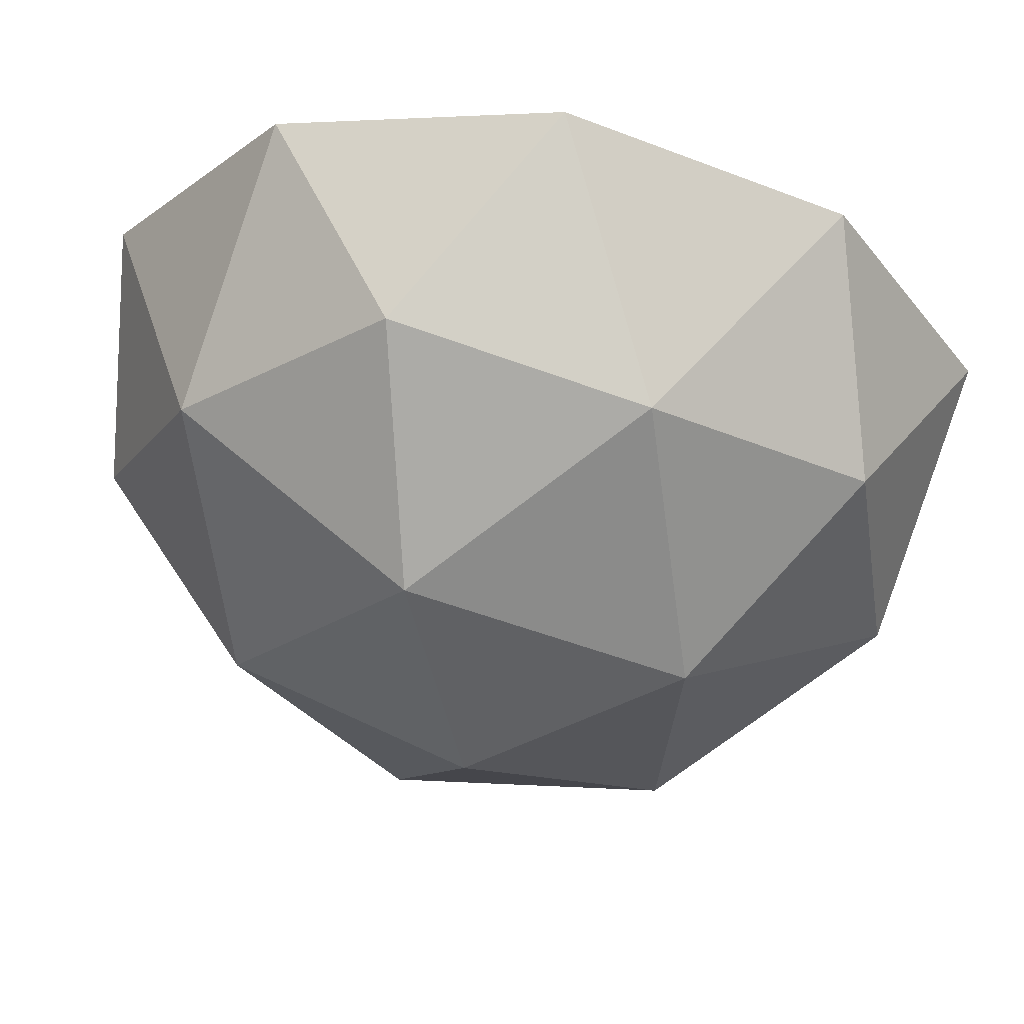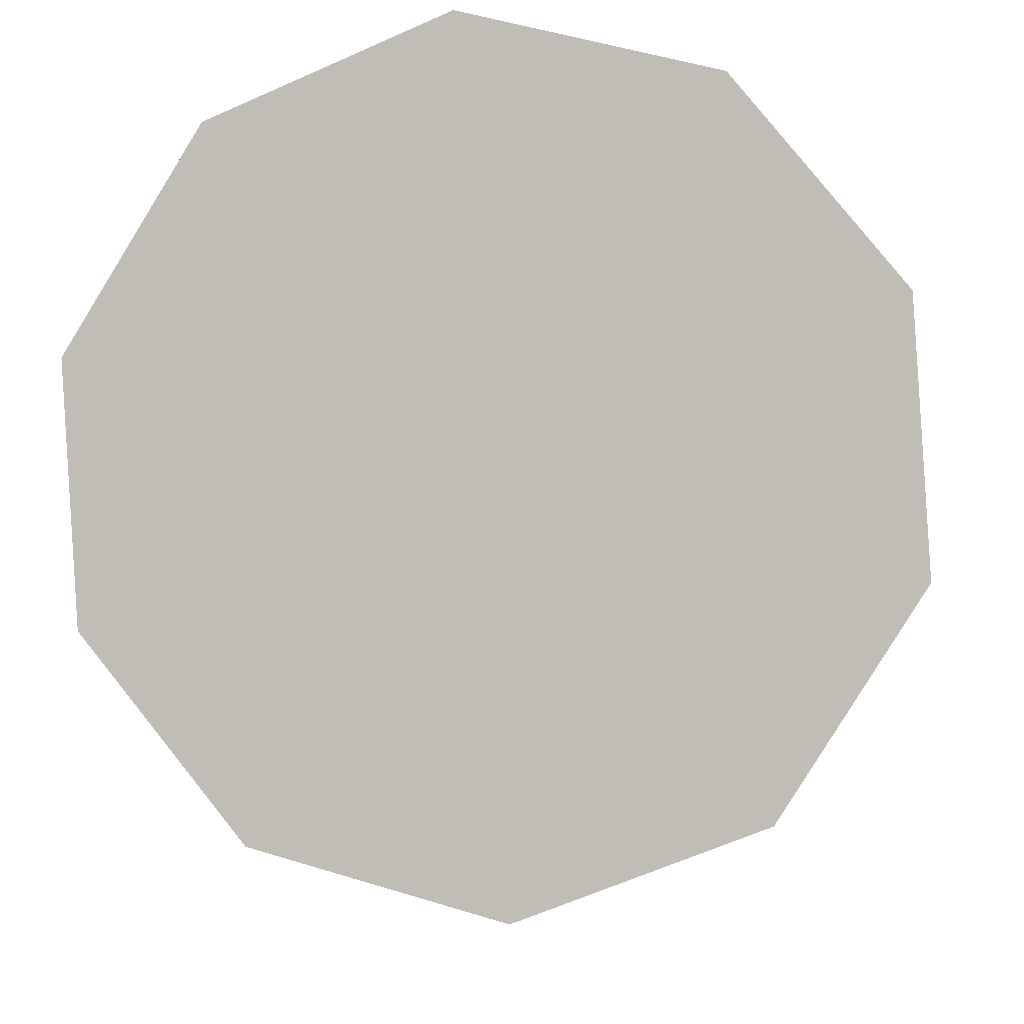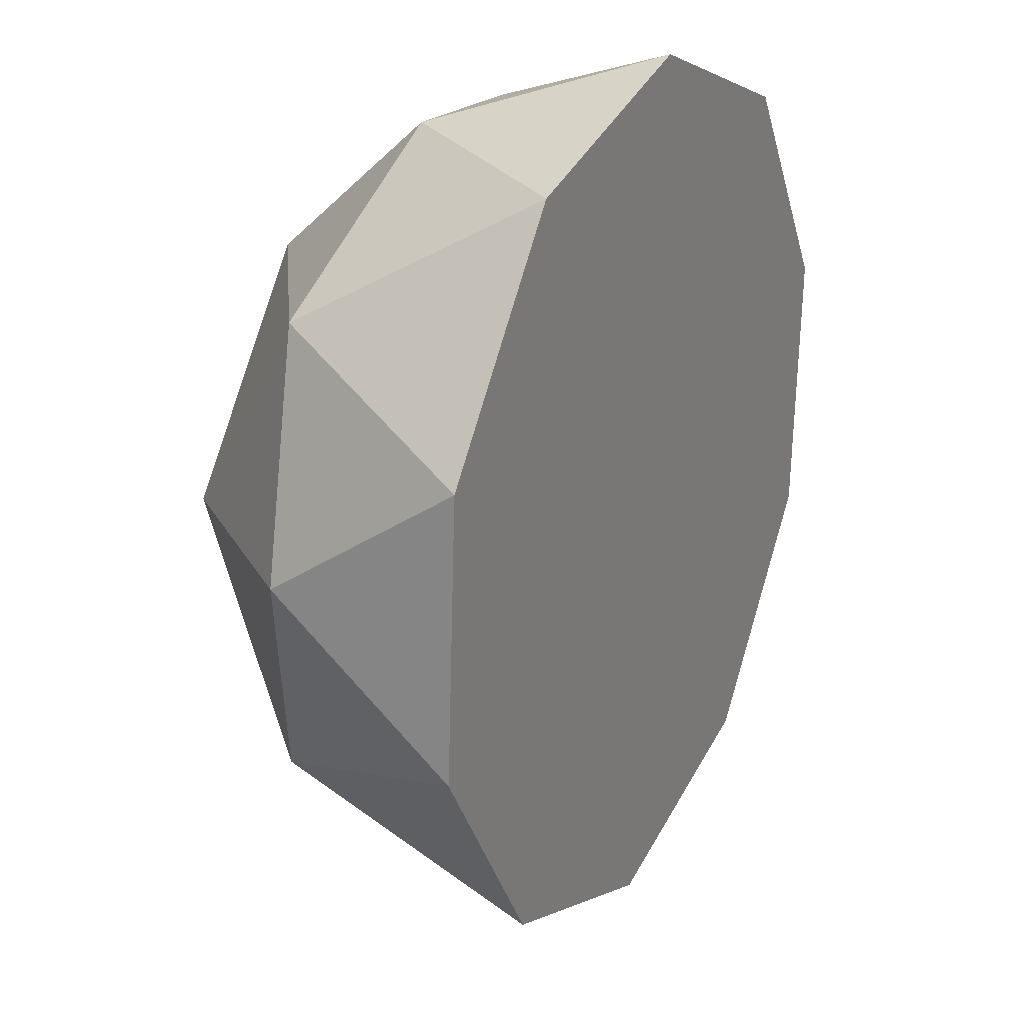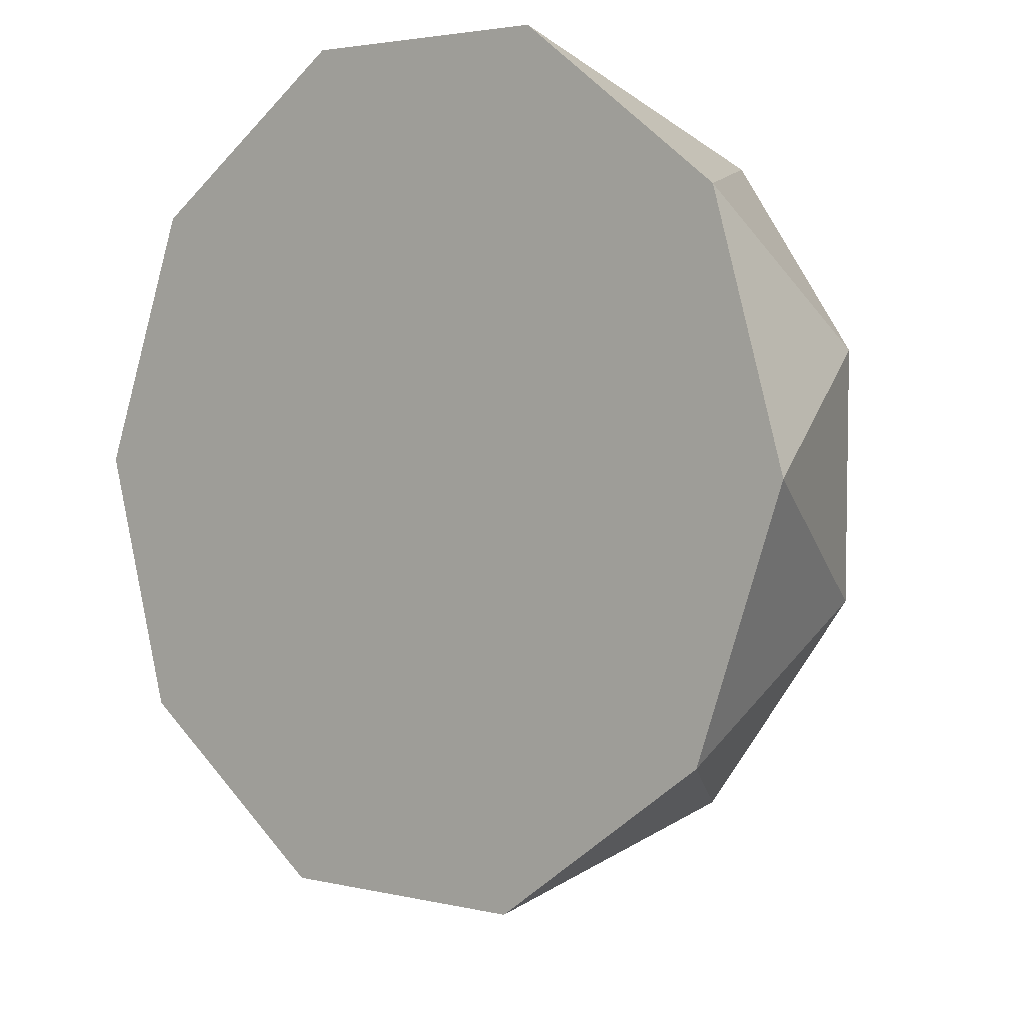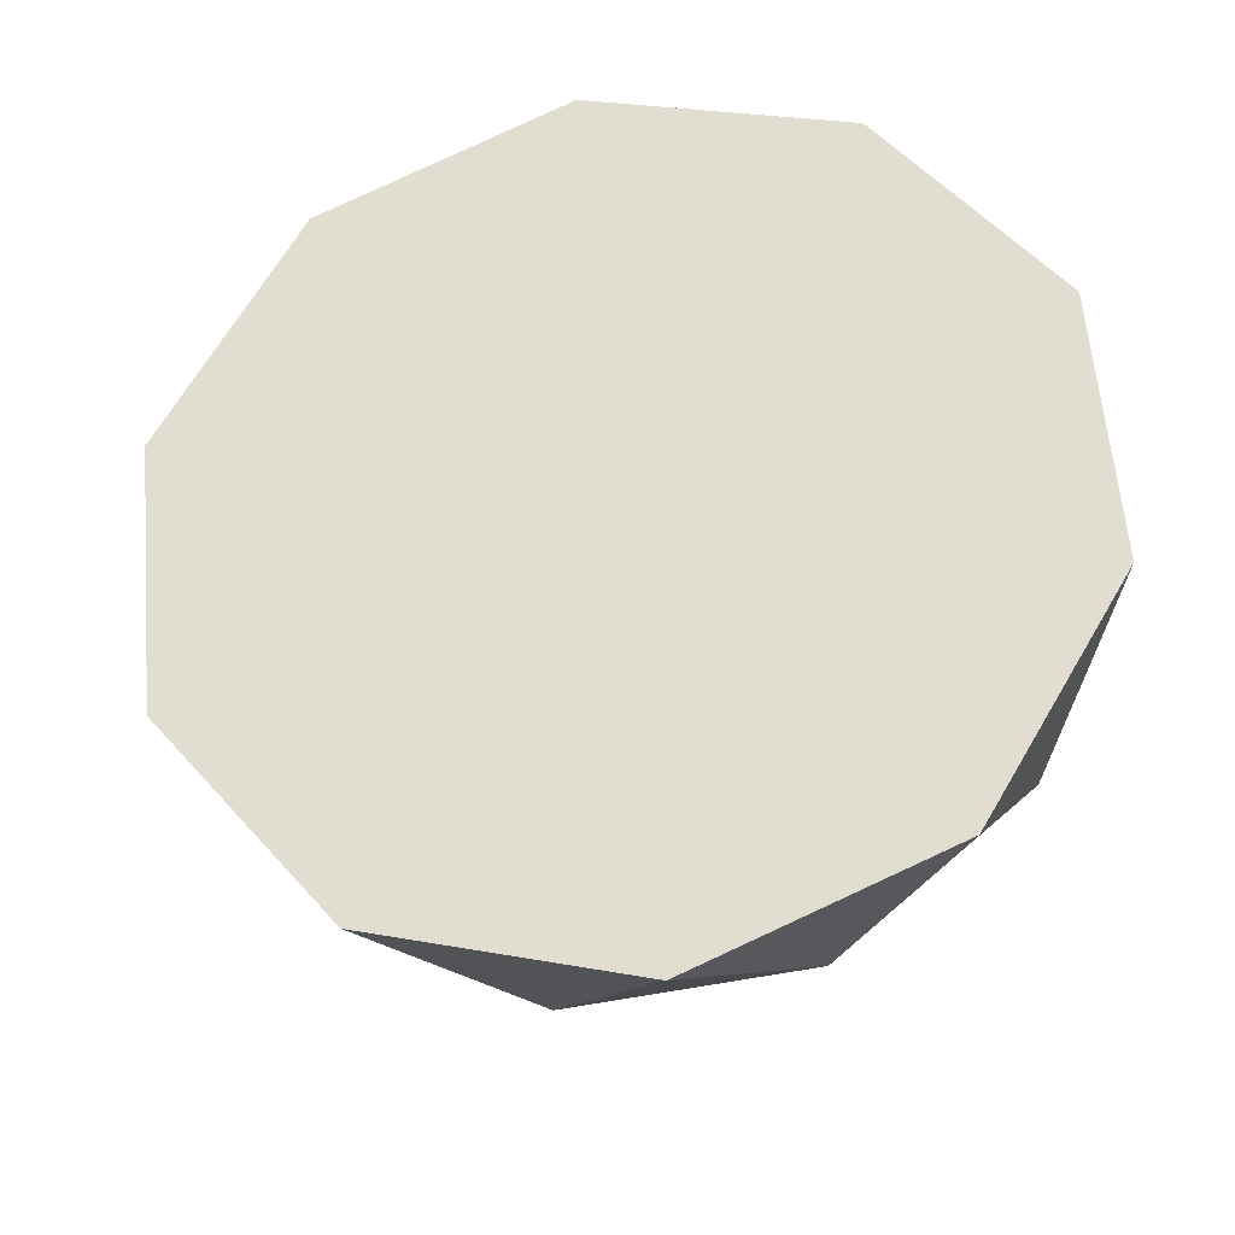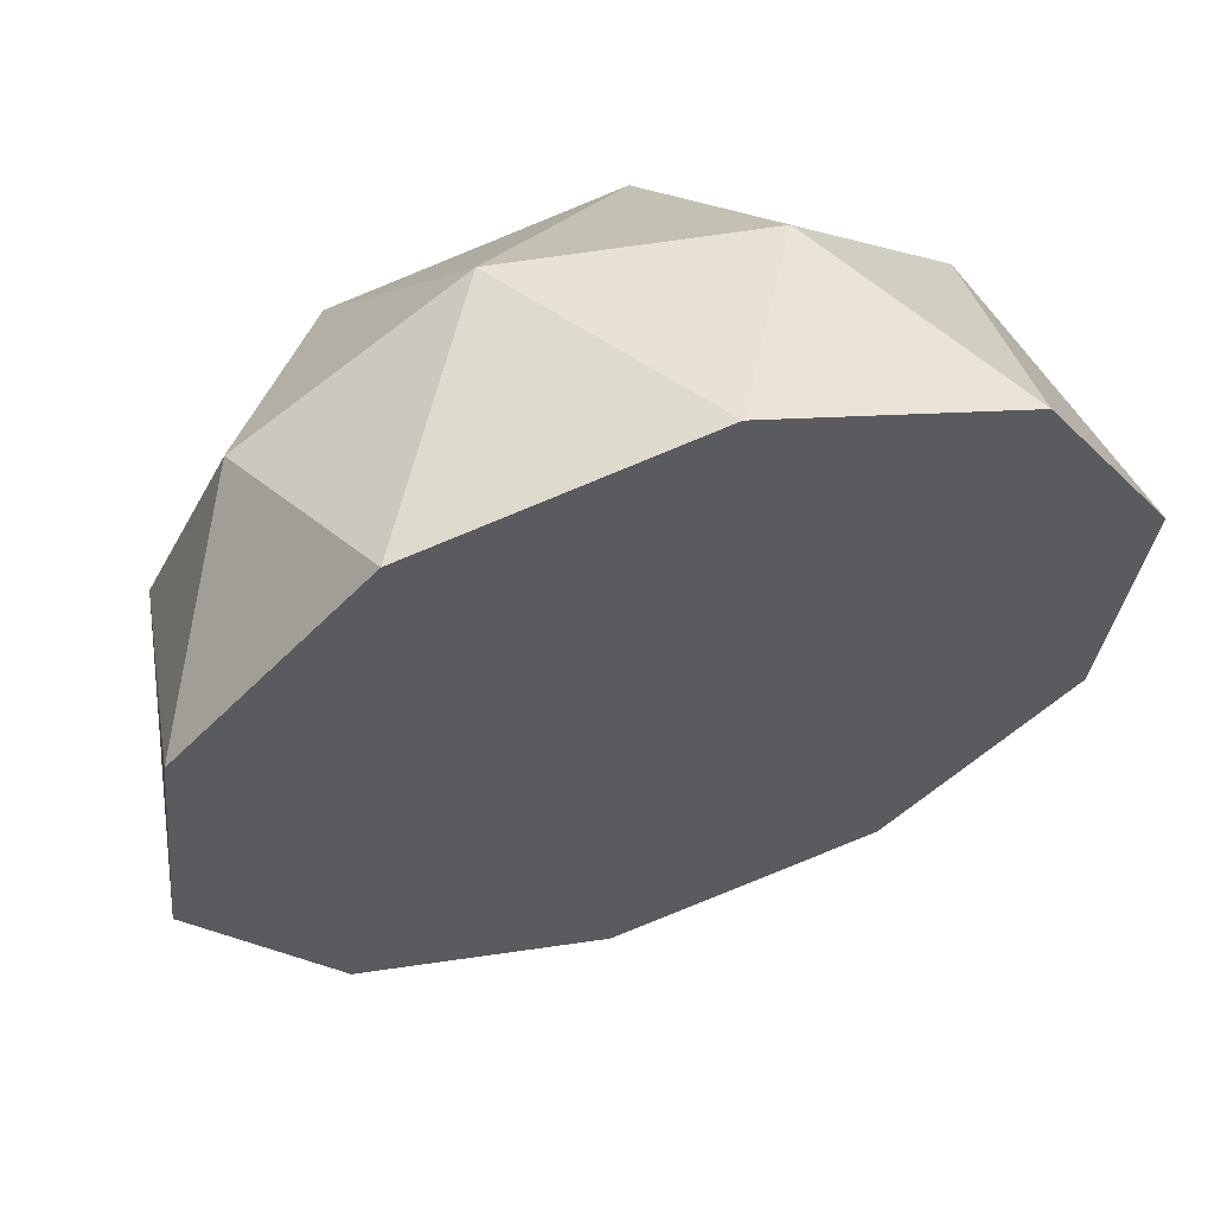
<metadata>
{"format":"obj","ext":"obj","renderer":"f3d","projection":"perspective","resolution":1024,"background":"white","views":[{"elev":79.3,"azim":-170.5,"up":"+Y"},{"elev":-18.0,"azim":11.7,"up":"+Y"},{"elev":-18.6,"azim":-69.7,"up":"+Y"},{"elev":-23.9,"azim":43.3,"up":"+Y"},{"elev":46.7,"azim":32.2,"up":"+Z"},{"elev":42.8,"azim":-19.8,"up":"+Y"}]}
</metadata>
<code>
o Icosphere.002
v 0.5263 0.7434 0.05924
v 0.5163 0.7403 0.05825
v 0.5163 0.7303 0.05507
v 0.5263 0.7272 0.05408
v 0.5325 0.7353 0.05666
v 0.5235 0.737 0.05141
v 0.533 0.7369 0.06185
v 0.533 0.731 0.05997
v 0.5235 0.7434 0.06394
v 0.5294 0.7416 0.06336
v 0.5141 0.7369 0.06185
v 0.5177 0.7416 0.06336
v 0.5177 0.7263 0.05846
v 0.5141 0.731 0.05997
v 0.5294 0.7263 0.05846
v 0.5235 0.7244 0.05788
v 0.5304 0.7403 0.05743
v 0.5209 0.7432 0.05837
v 0.5151 0.7355 0.05591
v 0.5209 0.7279 0.05346
v 0.5304 0.7308 0.0544
v 0.5252 0.7413 0.05434
v 0.5288 0.7365 0.05283
v 0.5193 0.7395 0.05376
v 0.5193 0.7336 0.05189
v 0.5252 0.7318 0.05131
f 1 17 22
f 2 18 24
f 3 19 25
f 4 20 26
f 5 21 23
f 23 26 6
f 23 21 26
f 21 4 26
f 26 25 6
f 26 20 25
f 20 3 25
f 25 24 6
f 25 19 24
f 19 2 24
f 24 22 6
f 24 18 22
f 18 1 22
f 22 23 6
f 22 17 23
f 17 5 23
f 8 21 5
f 8 15 21
f 15 4 21
f 16 20 4
f 16 13 20
f 13 3 20
f 14 19 3
f 14 11 19
f 11 2 19
f 12 18 2
f 12 9 18
f 9 1 18
f 10 17 1
f 10 7 17
f 7 5 17
f 15 16 4
f 9 13 15
f 13 14 3
f 11 12 2
f 9 10 1
f 7 8 5
f 15 8 7
f 7 10 15
f 10 9 15
f 9 12 11
f 11 14 13
f 13 16 15
f 9 11 13

</code>
